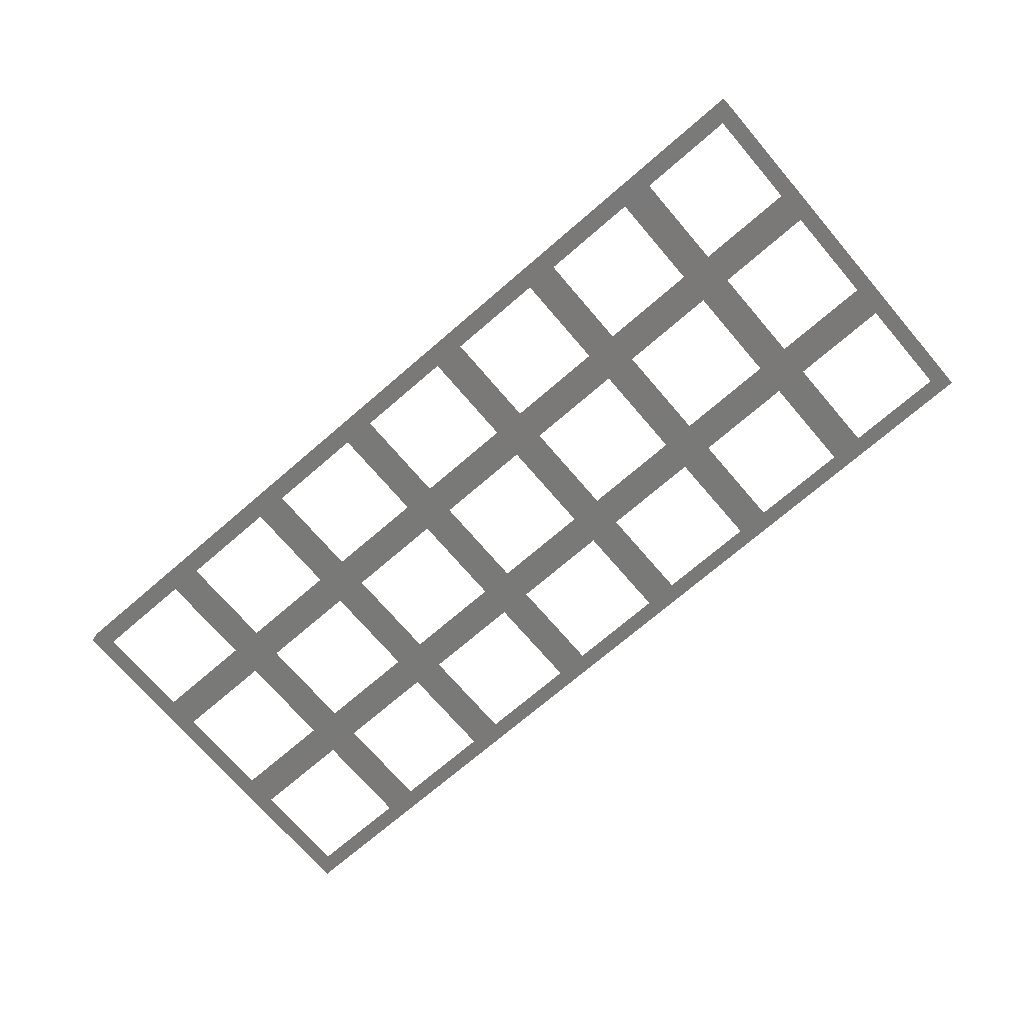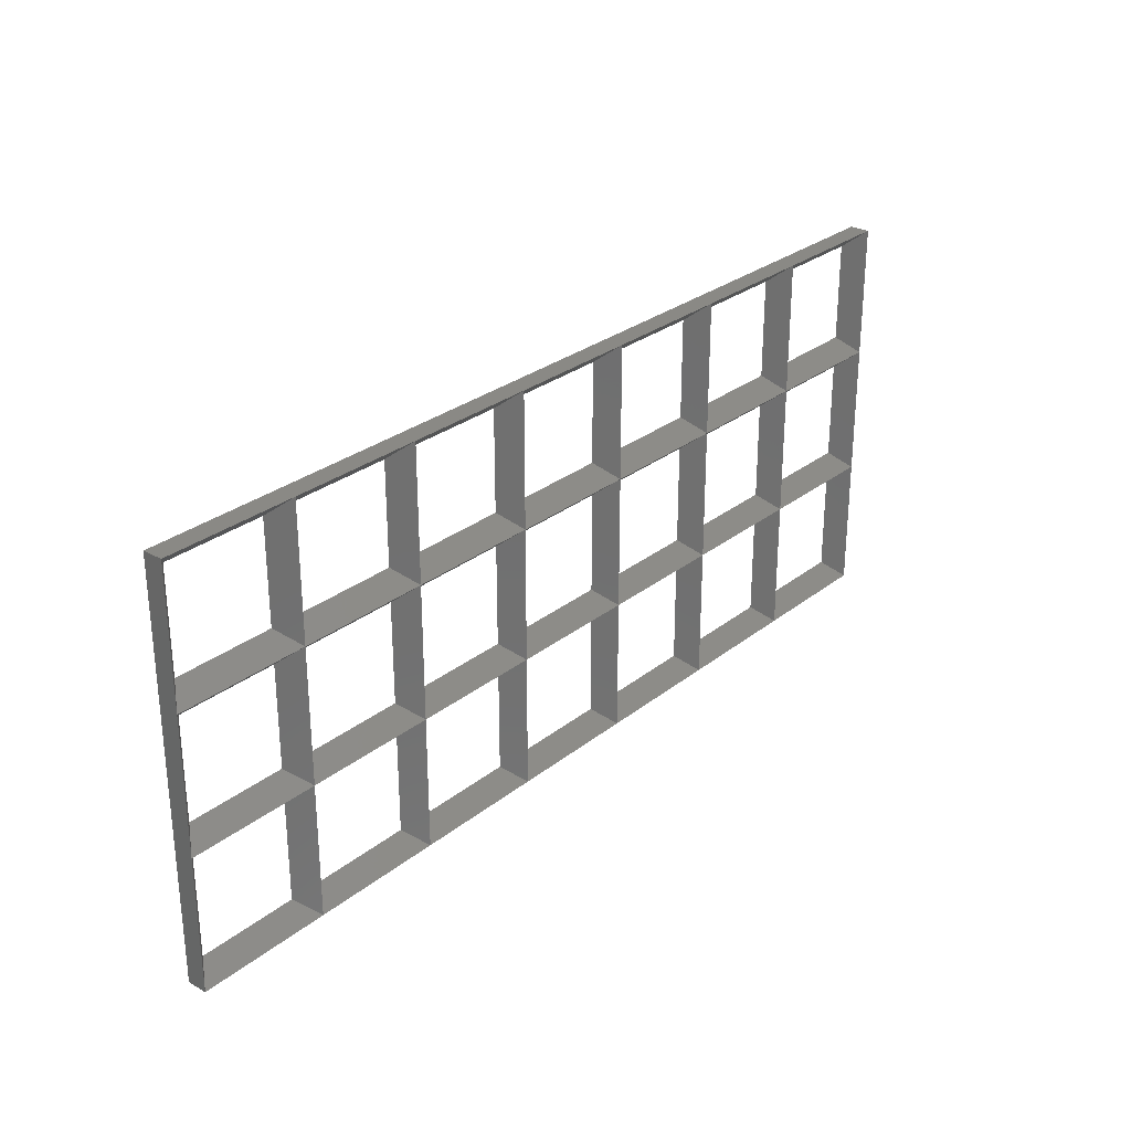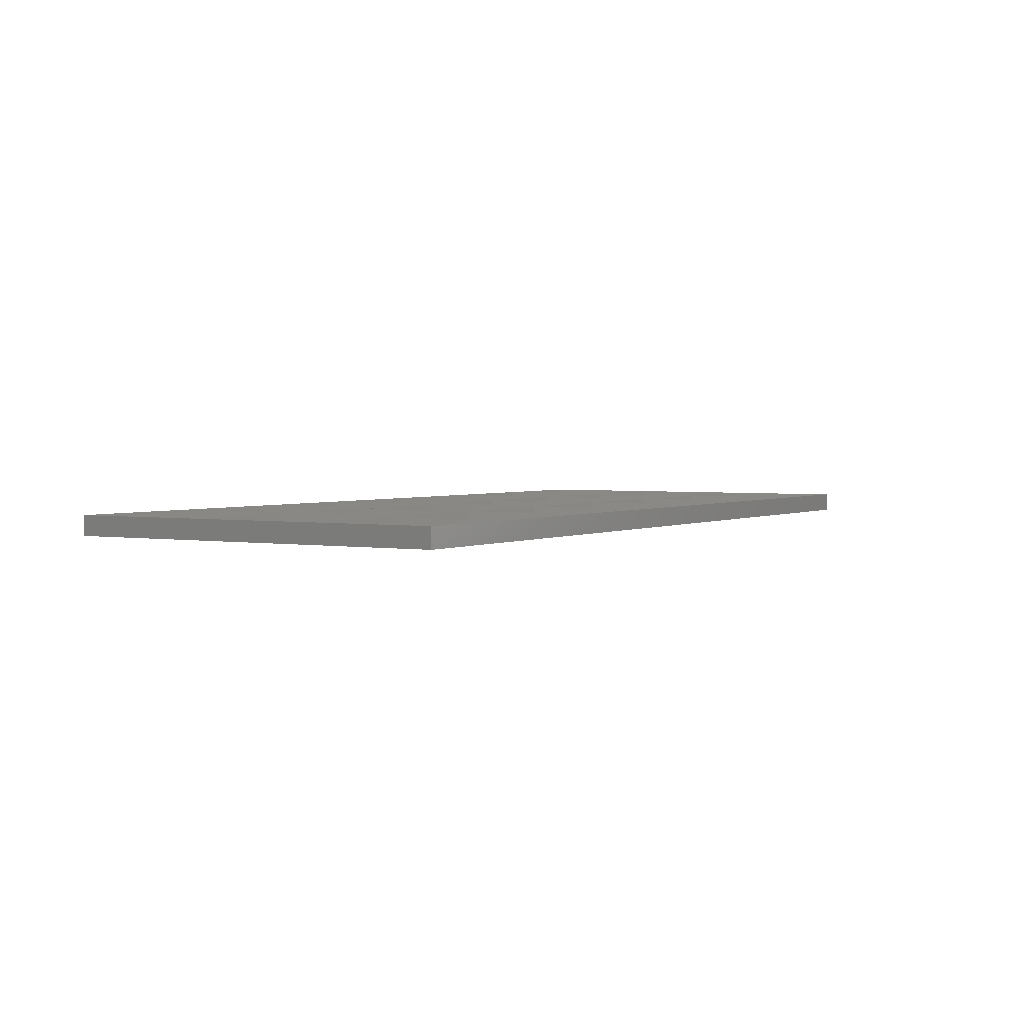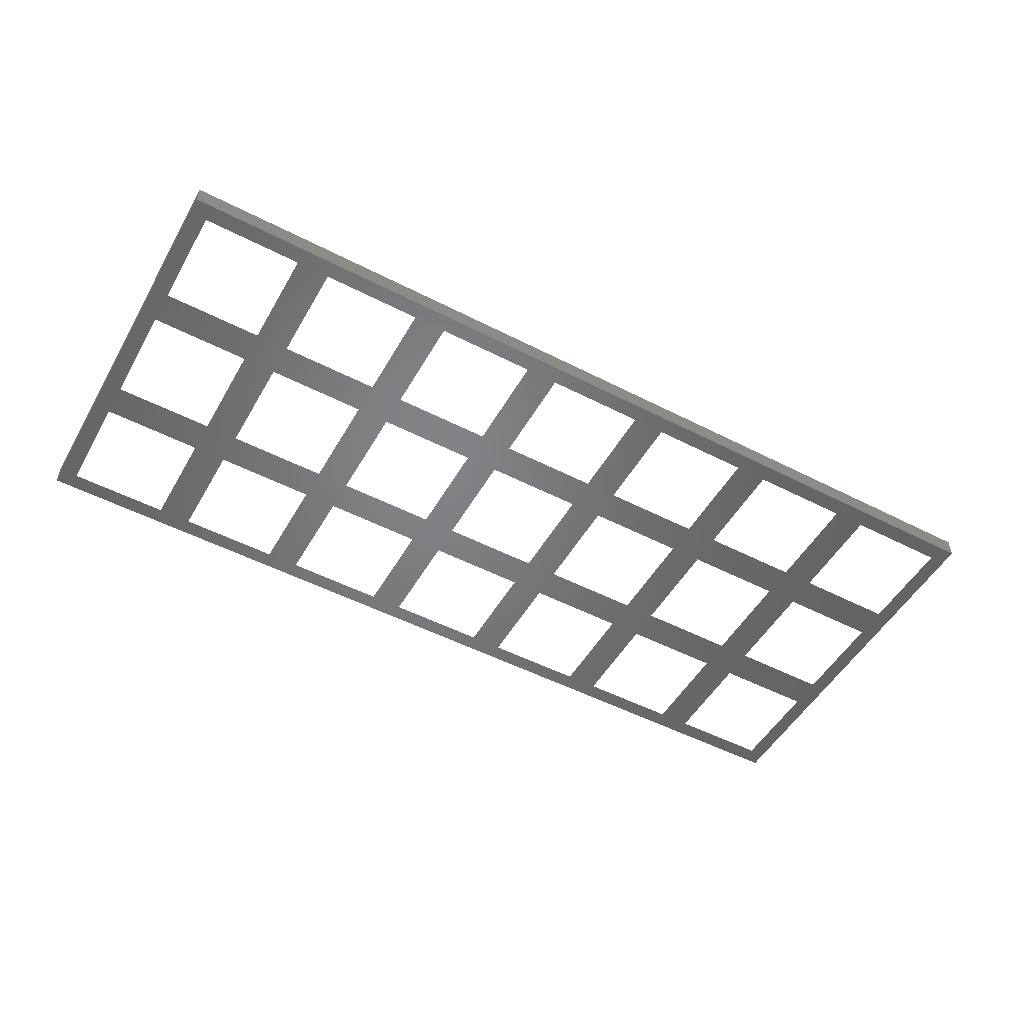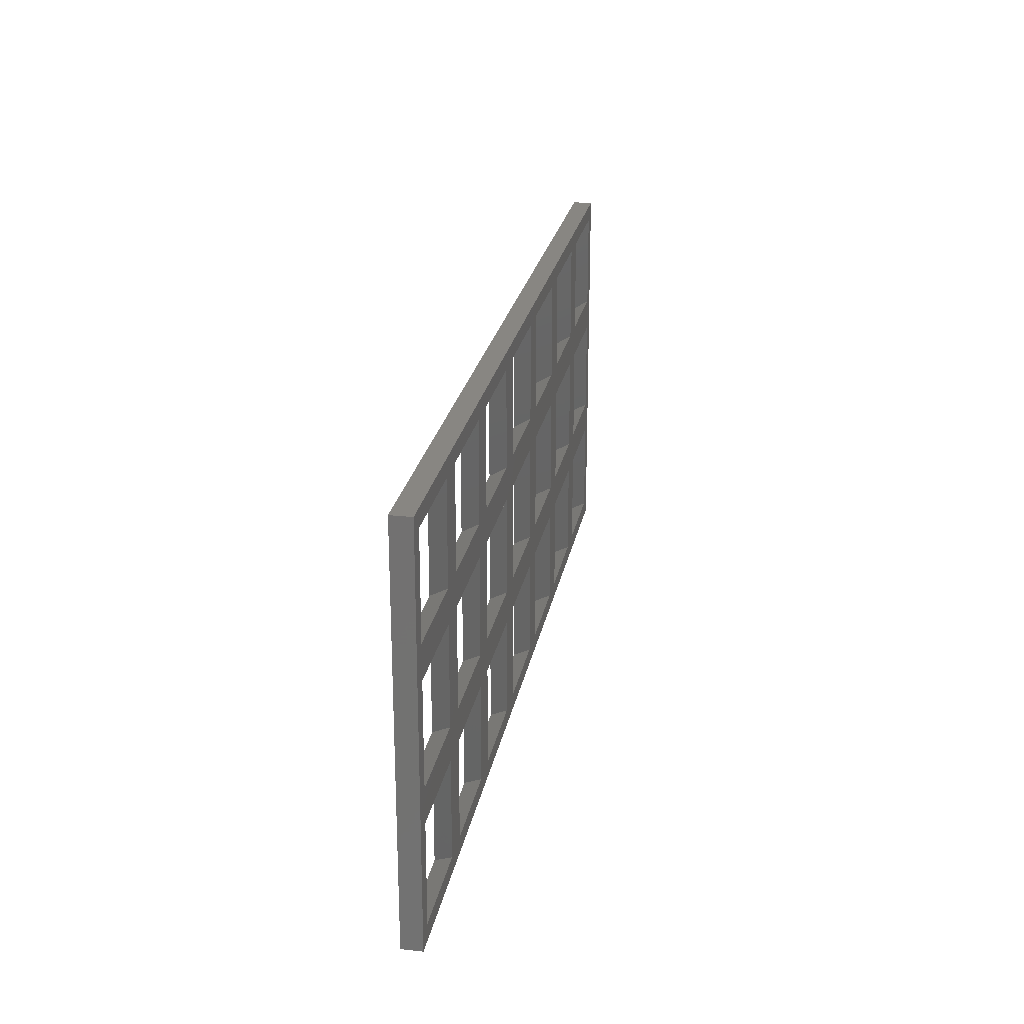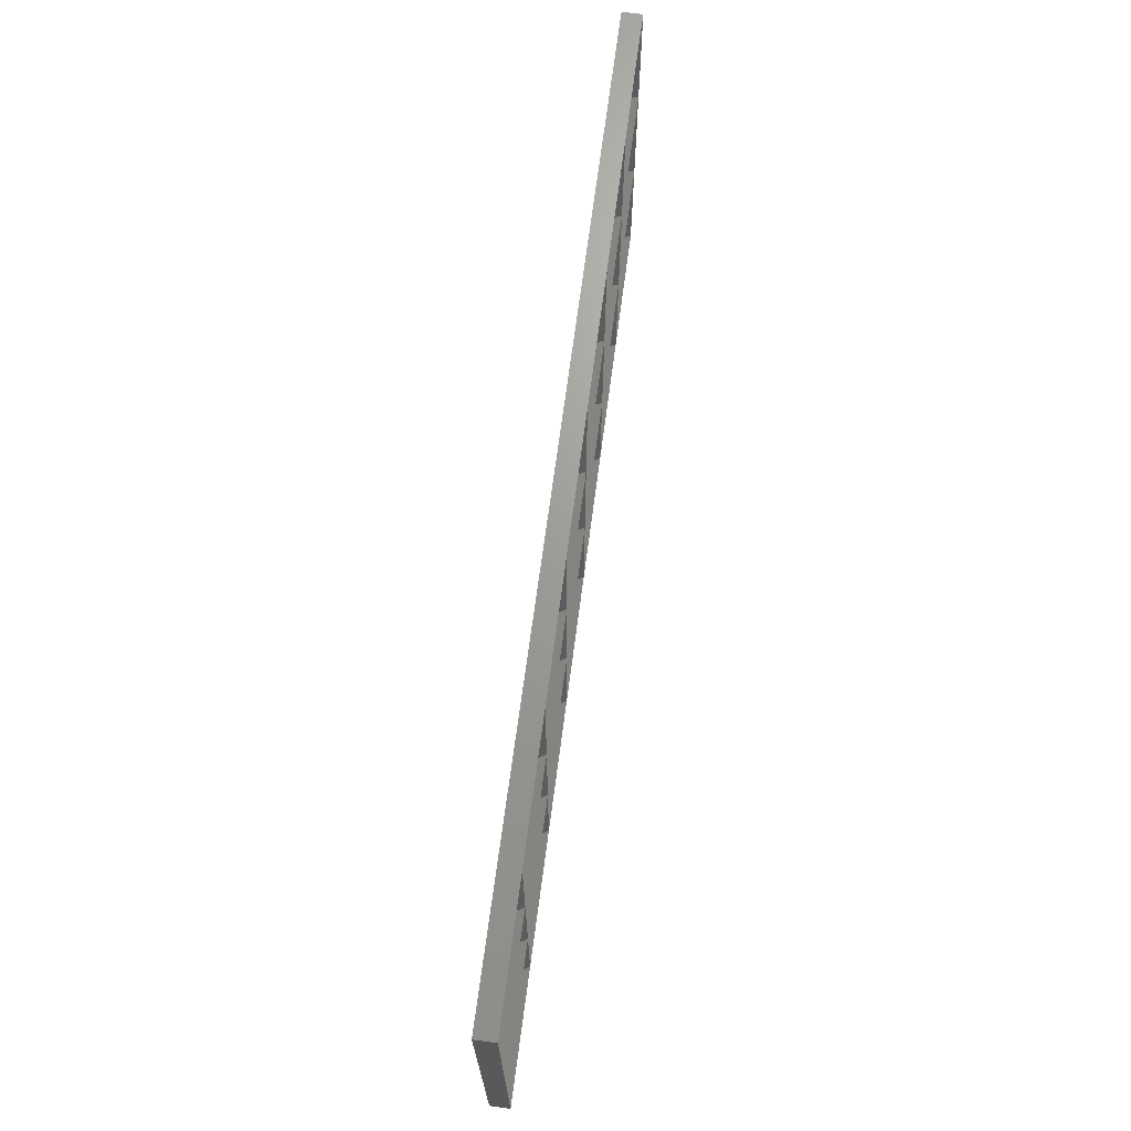
<metadata>
{"format":"stl","ext":"stl","renderer":"f3d","projection":"perspective","resolution":1024,"background":"white","views":[{"elev":-72.2,"azim":-139.3,"up":"+Z"},{"elev":28.2,"azim":-49.8,"up":"+Y"},{"elev":2.5,"azim":-59.1,"up":"+Z"},{"elev":-51.2,"azim":-29.2,"up":"+Z"},{"elev":23.9,"azim":100.4,"up":"+Y"},{"elev":68.8,"azim":-82.5,"up":"+Y"}]}
</metadata>
<code>
# stl→obj: 120 verts, 320 faces
v 2.5 37.5 0
v 17.5 42.5 0
v 17.5 37.5 0
v 2.5 42.5 0
v 2.5 17.5 0
v 17.5 22.5 0
v 17.5 17.5 0
v 2.5 22.5 0
v 22.5 37.5 0
v 37.5 42.5 0
v 37.5 37.5 0
v 22.5 42.5 0
v 22.5 17.5 0
v 37.5 22.5 0
v 37.5 17.5 0
v 22.5 22.5 0
v 42.5 37.5 0
v 57.5 42.5 0
v 57.5 37.5 0
v 42.5 42.5 0
v 42.5 17.5 0
v 57.5 22.5 0
v 57.5 17.5 0
v 42.5 22.5 0
v 62.5 37.5 0
v 77.5 42.5 0
v 77.5 37.5 0
v 62.5 42.5 0
v 62.5 17.5 0
v 77.5 22.5 0
v 77.5 17.5 0
v 62.5 22.5 0
v 82.5 37.5 0
v 97.5 42.5 0
v 97.5 37.5 0
v 82.5 42.5 0
v 82.5 17.5 0
v 97.5 22.5 0
v 97.5 17.5 0
v 82.5 22.5 0
v 102.5 37.5 0
v 117.5 42.5 0
v 117.5 37.5 0
v 102.5 42.5 0
v 102.5 17.5 0
v 117.5 22.5 0
v 117.5 17.5 0
v 102.5 22.5 0
v 122.5 37.5 0
v 137.5 42.5 0
v 137.5 37.5 0
v 122.5 42.5 0
v 122.5 17.5 0
v 137.5 22.5 0
v 137.5 17.5 0
v 122.5 22.5 0
v 140 0 0
v 137.5 2.5 0
v 122.5 2.5 0
v 117.5 2.5 0
v 102.5 2.5 0
v 97.5 2.5 0
v 82.5 2.5 0
v 77.5 2.5 0
v 62.5 2.5 0
v 57.5 2.5 0
v 0 0 0
v 42.5 2.5 0
v 37.5 2.5 0
v 22.5 2.5 0
v 17.5 2.5 0
v 2.5 2.5 0
v 0 60 0
v 140 60 0
v 137.5 57.5 0
v 122.5 57.5 0
v 117.5 57.5 0
v 102.5 57.5 0
v 97.5 57.5 0
v 82.5 57.5 0
v 77.5 57.5 0
v 62.5 57.5 0
v 57.5 57.5 0
v 42.5 57.5 0
v 37.5 57.5 0
v 22.5 57.5 0
v 17.5 57.5 0
v 2.5 57.5 0
v 120 0 3
v 140 0 3
v 100 0 3
v 80 0 3
v 60 0 3
v 40 0 3
v 20 0 3
v 0 0 3
v 0 20 3
v 20 20 3
v 120 20 3
v 140 20 3
v 40 20 3
v 60 20 3
v 80 20 3
v 100 20 3
v 0 40 3
v 20 40 3
v 120 40 3
v 140 40 3
v 40 40 3
v 60 40 3
v 80 40 3
v 100 40 3
v 140 60 3
v 120 60 3
v 100 60 3
v 80 60 3
v 60 60 3
v 40 60 3
v 20 60 3
v 0 60 3
f 1 2 3
f 2 1 4
f 5 6 7
f 6 5 8
f 9 10 11
f 10 9 12
f 13 14 15
f 14 13 16
f 17 18 19
f 18 17 20
f 21 22 23
f 22 21 24
f 25 26 27
f 26 25 28
f 29 30 31
f 30 29 32
f 33 34 35
f 34 33 36
f 37 38 39
f 38 37 40
f 41 42 43
f 42 41 44
f 45 46 47
f 46 45 48
f 49 50 51
f 50 49 52
f 53 54 55
f 54 53 56
f 55 57 58
f 57 59 58
f 47 53 59
f 53 47 56
f 56 46 49
f 43 49 46
f 47 59 60
f 57 60 59
f 57 61 60
f 39 45 61
f 45 39 48
f 48 38 41
f 35 41 38
f 39 61 62
f 57 62 61
f 57 63 62
f 31 37 63
f 37 31 40
f 40 30 33
f 27 33 30
f 31 63 64
f 57 64 63
f 57 65 64
f 23 29 65
f 29 23 32
f 32 22 25
f 19 25 22
f 23 65 66
f 67 65 57
f 65 67 66
f 15 21 68
f 21 15 24
f 24 14 17
f 11 17 14
f 15 68 69
f 66 67 68
f 68 67 69
f 7 13 70
f 13 7 16
f 16 6 9
f 3 9 6
f 7 70 71
f 69 67 70
f 70 67 71
f 67 5 72
f 5 67 8
f 8 67 1
f 73 1 67
f 1 73 4
f 71 67 72
f 54 57 55
f 57 54 74
f 51 74 54
f 50 74 51
f 75 74 50
f 76 74 75
f 56 47 46
f 49 43 52
f 42 52 43
f 52 42 76
f 77 76 42
f 77 74 76
f 78 74 77
f 48 39 38
f 41 35 44
f 34 44 35
f 44 34 78
f 79 78 34
f 79 74 78
f 80 74 79
f 40 31 30
f 33 27 36
f 26 36 27
f 36 26 80
f 81 80 26
f 81 74 80
f 82 74 81
f 32 23 22
f 25 19 28
f 18 28 19
f 28 18 82
f 83 82 18
f 73 82 83
f 73 83 84
f 24 15 14
f 17 11 20
f 10 20 11
f 20 10 84
f 85 84 10
f 73 84 85
f 73 85 86
f 16 7 6
f 9 3 12
f 2 12 3
f 12 2 86
f 87 86 2
f 73 86 87
f 73 87 88
f 82 73 74
f 4 73 88
f 58 89 90
f 89 58 59
f 60 91 89
f 91 60 61
f 62 92 91
f 92 62 63
f 64 93 92
f 93 64 65
f 66 94 93
f 94 66 68
f 69 95 94
f 95 69 70
f 71 96 95
f 96 71 72
f 6 97 98
f 97 6 8
f 54 99 100
f 99 54 56
f 14 98 101
f 98 14 16
f 22 101 102
f 101 22 24
f 30 102 103
f 102 30 32
f 38 103 104
f 103 38 40
f 46 104 99
f 104 46 48
f 5 98 97
f 98 5 7
f 53 100 99
f 100 53 55
f 13 101 98
f 101 13 15
f 21 102 101
f 102 21 23
f 29 103 102
f 103 29 31
f 37 104 103
f 104 37 39
f 45 99 104
f 99 45 47
f 2 105 106
f 105 2 4
f 50 107 108
f 107 50 52
f 10 106 109
f 106 10 12
f 18 109 110
f 109 18 20
f 26 110 111
f 110 26 28
f 34 111 112
f 111 34 36
f 42 112 107
f 112 42 44
f 1 106 105
f 106 1 3
f 49 108 107
f 108 49 51
f 9 109 106
f 109 9 11
f 17 110 109
f 110 17 19
f 25 111 110
f 111 25 27
f 33 112 111
f 112 33 35
f 41 107 112
f 107 41 43
f 76 113 114
f 113 76 75
f 78 114 115
f 114 78 77
f 80 115 116
f 115 80 79
f 82 116 117
f 116 82 81
f 84 117 118
f 117 84 83
f 86 118 119
f 118 86 85
f 88 119 120
f 119 88 87
f 120 4 88
f 4 120 105
f 97 72 5
f 72 97 96
f 105 8 1
f 8 105 97
f 119 12 86
f 12 119 106
f 98 70 13
f 70 98 95
f 106 16 9
f 16 106 98
f 2 119 87
f 119 2 106
f 71 98 7
f 98 71 95
f 6 106 3
f 106 6 98
f 118 20 84
f 20 118 109
f 101 68 21
f 68 101 94
f 109 24 17
f 24 109 101
f 10 118 85
f 118 10 109
f 69 101 15
f 101 69 94
f 14 109 11
f 109 14 101
f 117 28 82
f 28 117 110
f 102 65 29
f 65 102 93
f 110 32 25
f 32 110 102
f 18 117 83
f 117 18 110
f 66 102 23
f 102 66 93
f 22 110 19
f 110 22 102
f 116 36 80
f 36 116 111
f 103 63 37
f 63 103 92
f 111 40 33
f 40 111 103
f 26 116 81
f 116 26 111
f 64 103 31
f 103 64 92
f 30 111 27
f 111 30 103
f 115 44 78
f 44 115 112
f 104 61 45
f 61 104 91
f 112 48 41
f 48 112 104
f 34 115 79
f 115 34 112
f 62 104 39
f 104 62 91
f 38 112 35
f 112 38 104
f 114 52 76
f 52 114 107
f 99 59 53
f 59 99 89
f 107 56 49
f 56 107 99
f 42 114 77
f 114 42 107
f 60 99 47
f 99 60 89
f 46 107 43
f 107 46 99
f 50 113 75
f 113 50 108
f 58 100 55
f 100 58 90
f 54 108 51
f 108 54 100
f 67 95 96
f 95 67 94
f 94 67 93
f 93 67 92
f 57 92 67
f 92 57 91
f 91 57 89
f 89 57 90
f 108 74 113
f 100 74 108
f 57 100 90
f 100 57 74
f 74 114 113
f 114 74 115
f 115 74 116
f 116 74 117
f 73 117 74
f 117 73 118
f 118 73 119
f 119 73 120
f 73 105 120
f 73 97 105
f 67 97 73
f 97 67 96

</code>
